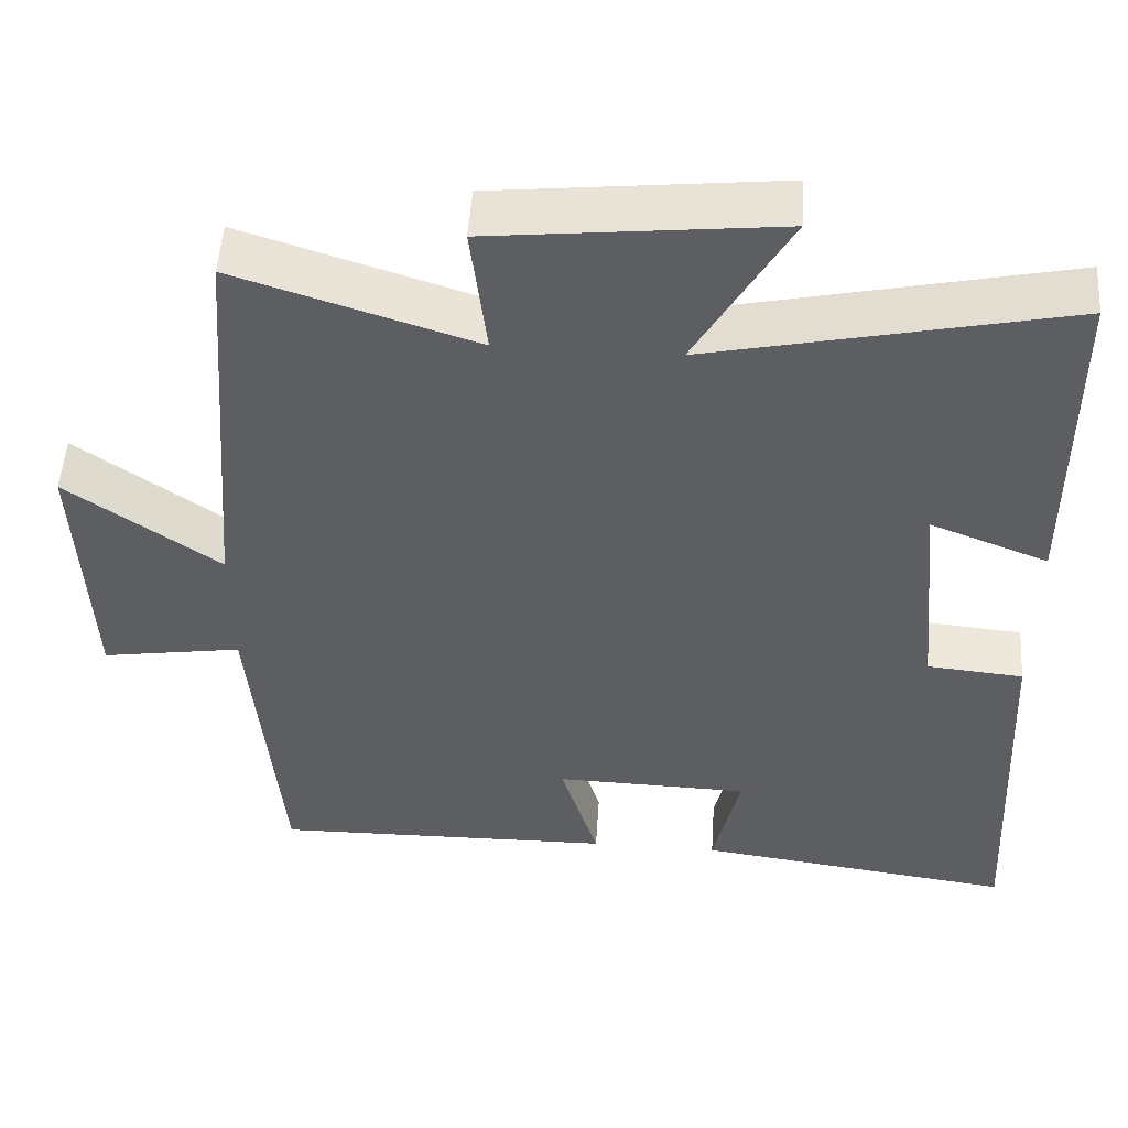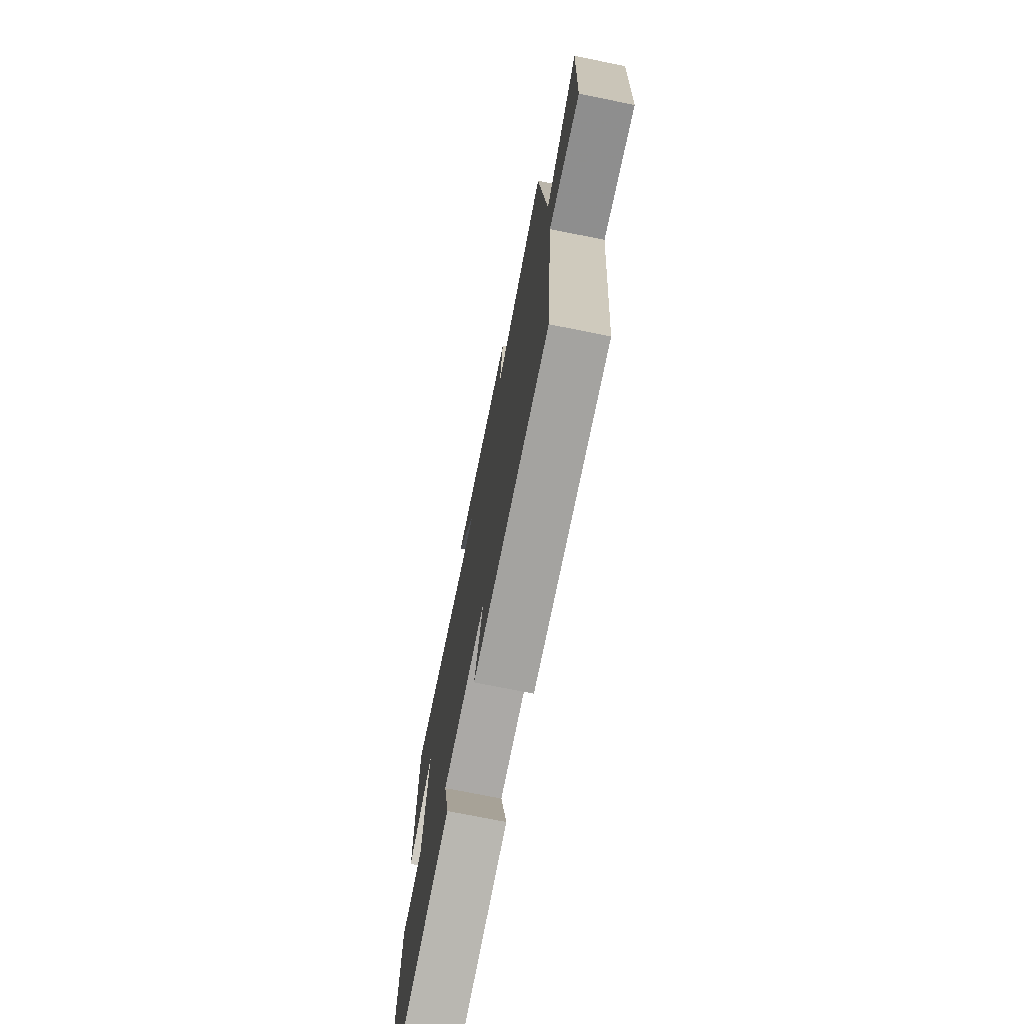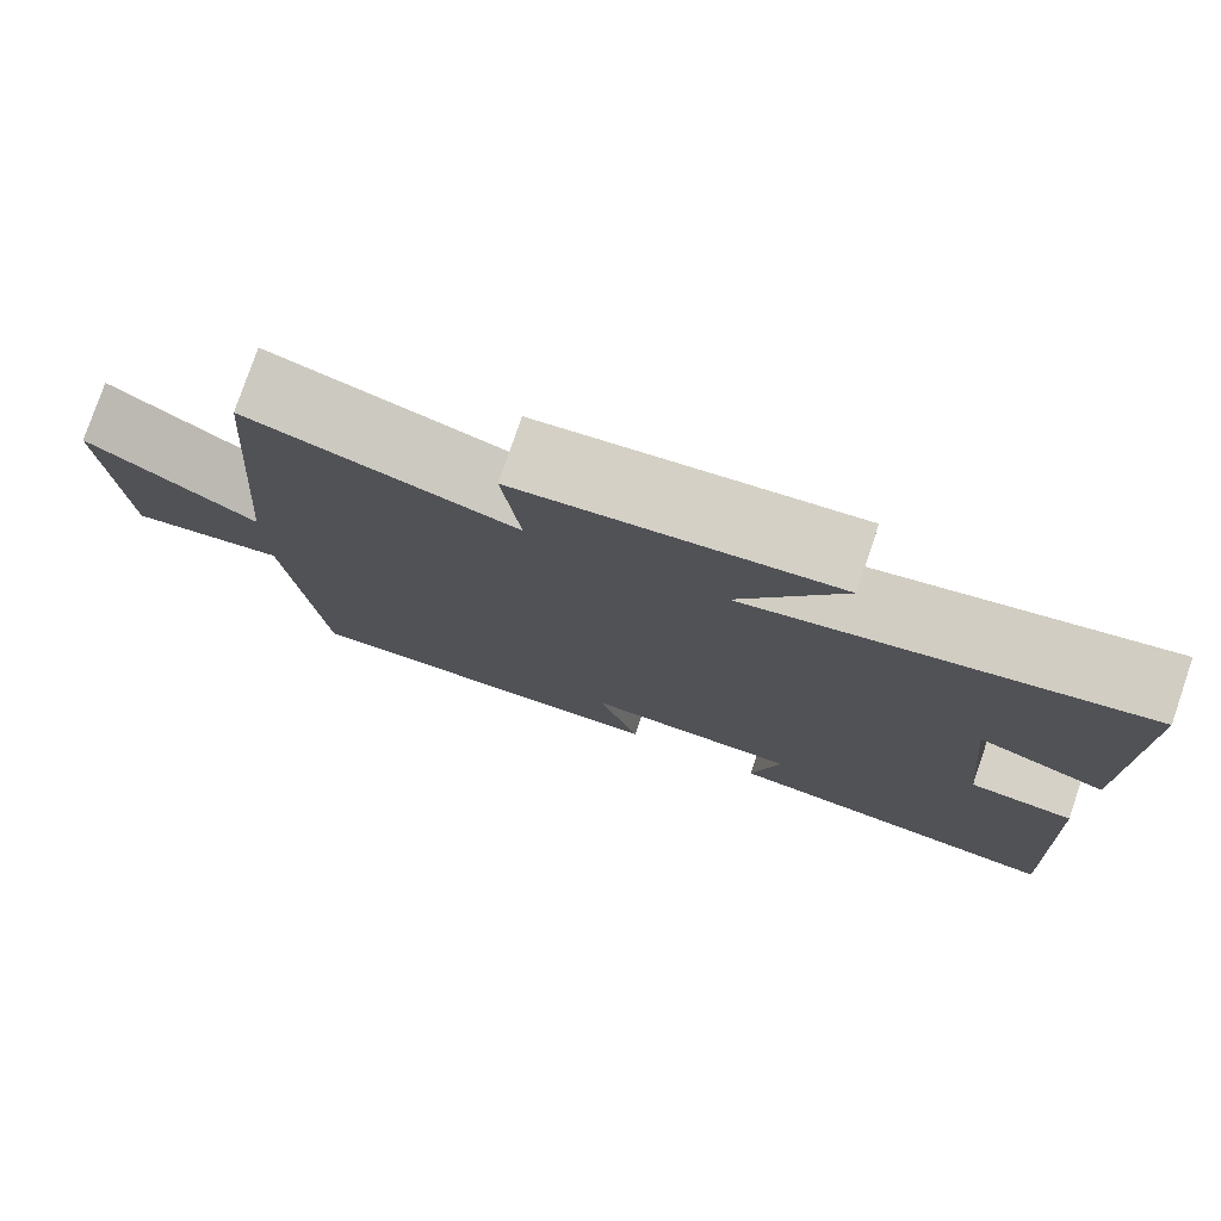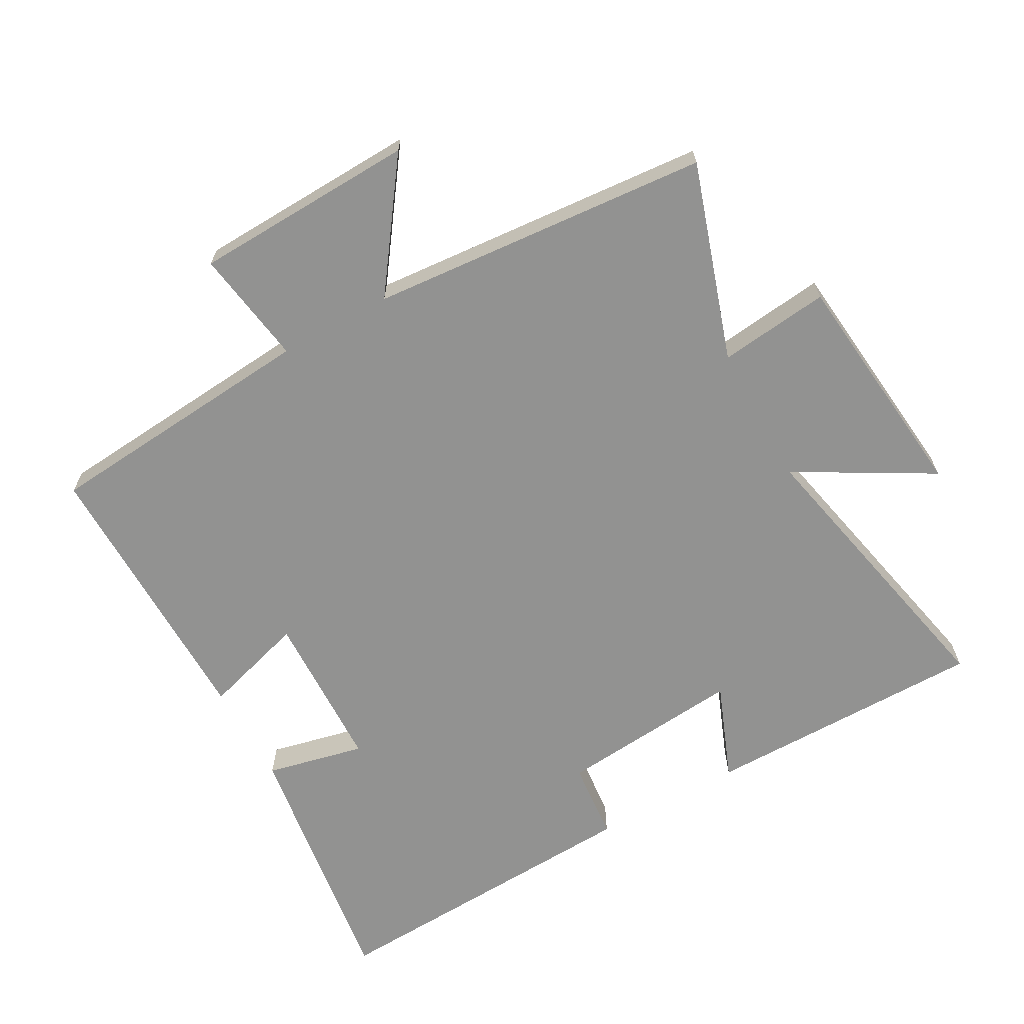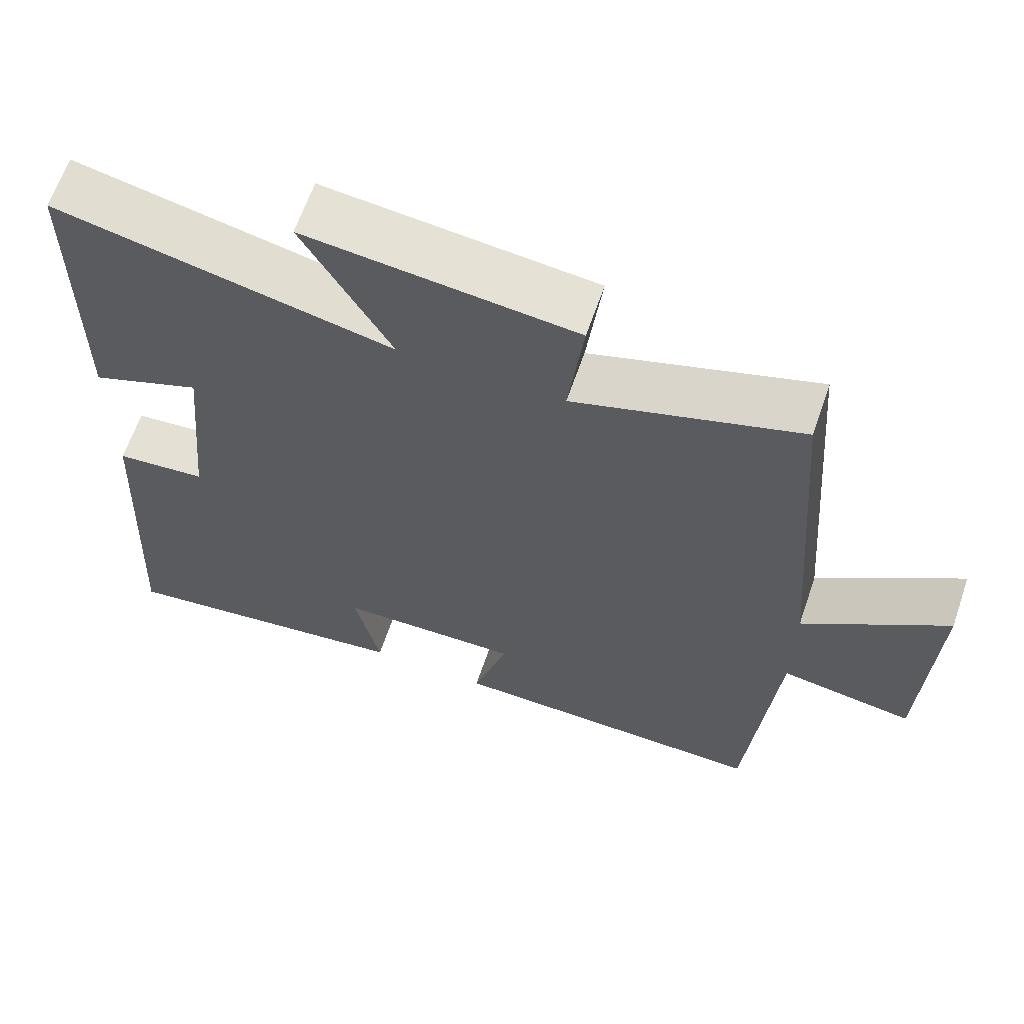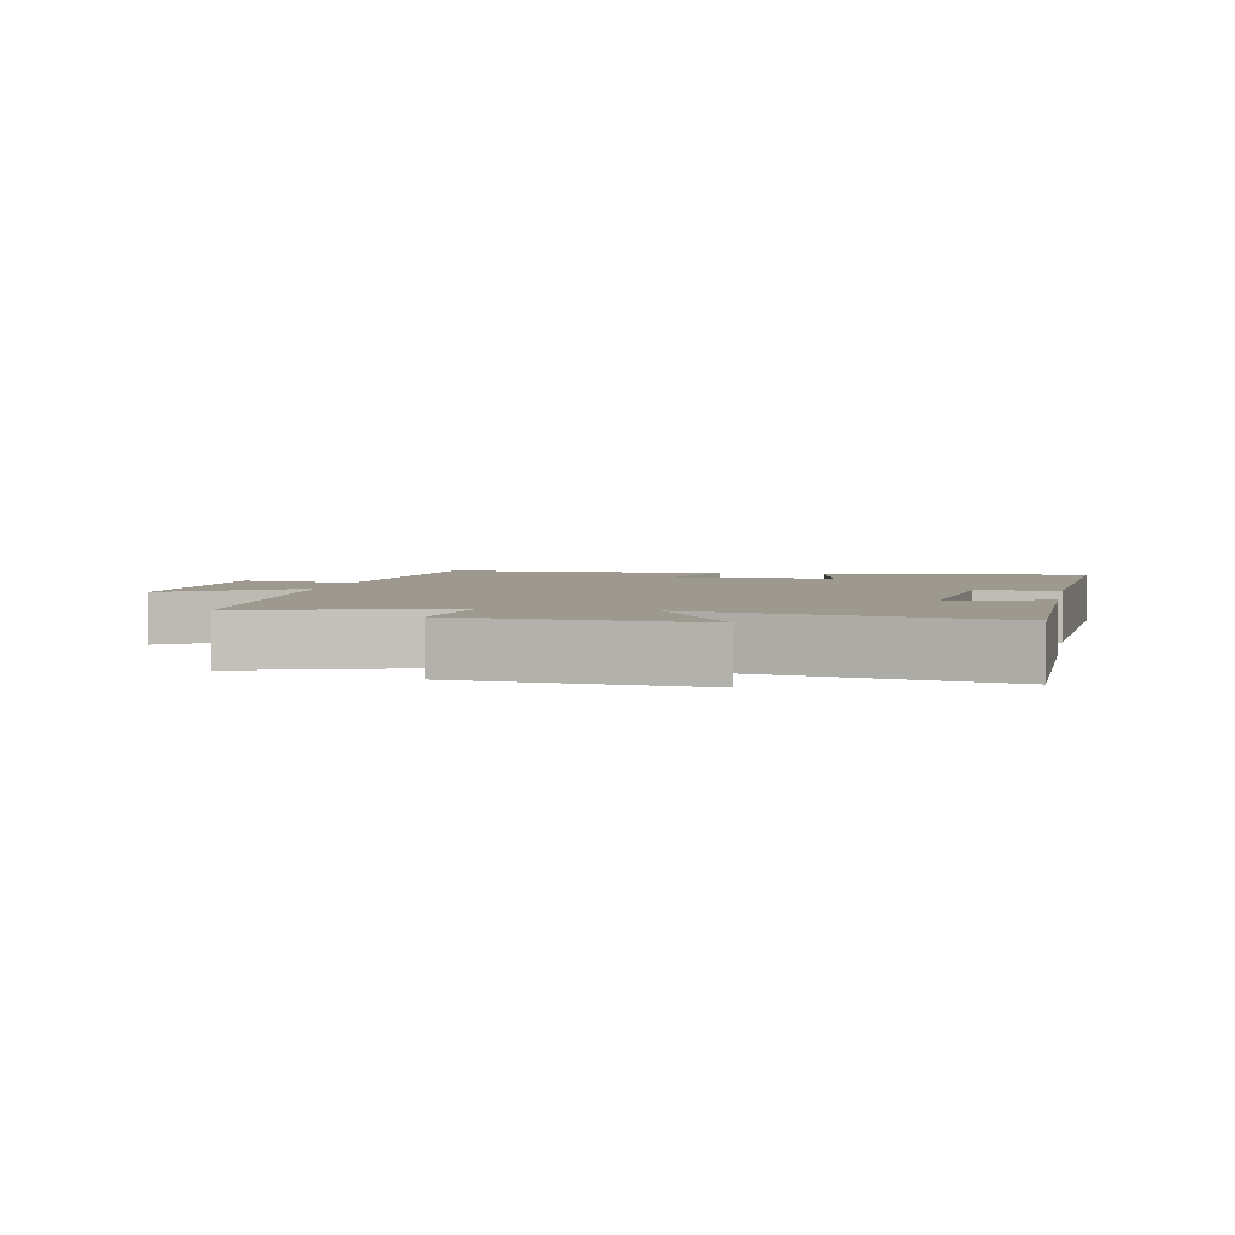
<metadata>
{"format":"obj","ext":"obj","renderer":"f3d","projection":"perspective","resolution":1024,"background":"white","views":[{"elev":51.2,"azim":3.8,"up":"+Z"},{"elev":-74.1,"azim":-101.3,"up":"+Z"},{"elev":78.2,"azim":18.9,"up":"+Z"},{"elev":-66.3,"azim":-61.2,"up":"+Y"},{"elev":63.9,"azim":-161.0,"up":"+Z"},{"elev":3.5,"azim":11.3,"up":"+Y"}]}
</metadata>
<code>
v 0.498 0.07 0.597
v 0.5 0.07 0.172
v 0.354 0.07 0.229
v 0.38 0.07 -0.049
v 0.5 0.07 -0.06
v 0.525 0.07 -0.554
v 0.127 0.07 -0.5
v 0.16 0.07 -0.351
v -0.082 0.07 -0.345
v -0.035 0.07 -0.5
v -0.463 0.07 -0.508
v -0.5 0.07 -0.091
v -0.675 0.07 -0.119
v -0.689 0.07 0.217
v -0.5 0.07 0.083
v -0.46 0.07 0.596
v -0.163 0.07 0.5
v -0.183 0.07 0.667
v 0.171 0.07 0.705
v 0.055 0.07 0.5
v 0.498 0 0.597
v 0.5 0 0.172
v 0.354 0 0.229
v 0.38 0 -0.049
v 0.5 0 -0.06
v 0.525 0 -0.554
v 0.127 0 -0.5
v 0.16 0 -0.351
v -0.082 0 -0.345
v -0.035 0 -0.5
v -0.463 0 -0.508
v -0.5 0 -0.091
v -0.675 0 -0.119
v -0.689 0 0.217
v -0.5 0 0.083
v -0.46 0 0.596
v -0.163 0 0.5
v -0.183 0 0.667
v 0.171 0 0.705
v 0.055 0 0.5
f 17 18 19 20
f 15 16 17
f 15 17 20
f 12 13 14 15
f 9 10 11 12
f 8 9 12 15
f 5 6 7 8
f 4 5 8
f 3 4 8 15
f 20 1 2 3
f 3 15 20
f 40 39 38 37
f 37 36 35
f 40 37 35
f 35 34 33 32
f 32 31 30 29
f 35 32 29 28
f 28 27 26 25
f 28 25 24
f 35 28 24 23
f 23 22 21 40
f 40 35 23
f 1 21 22 2
f 2 22 23 3
f 3 23 24 4
f 4 24 25 5
f 5 25 26 6
f 6 26 27 7
f 7 27 28 8
f 8 28 29 9
f 9 29 30 10
f 10 30 31 11
f 11 31 32 12
f 12 32 33 13
f 13 33 34 14
f 14 34 35 15
f 15 35 36 16
f 16 36 37 17
f 17 37 38 18
f 18 38 39 19
f 19 39 40 20
f 20 40 21 1

</code>
